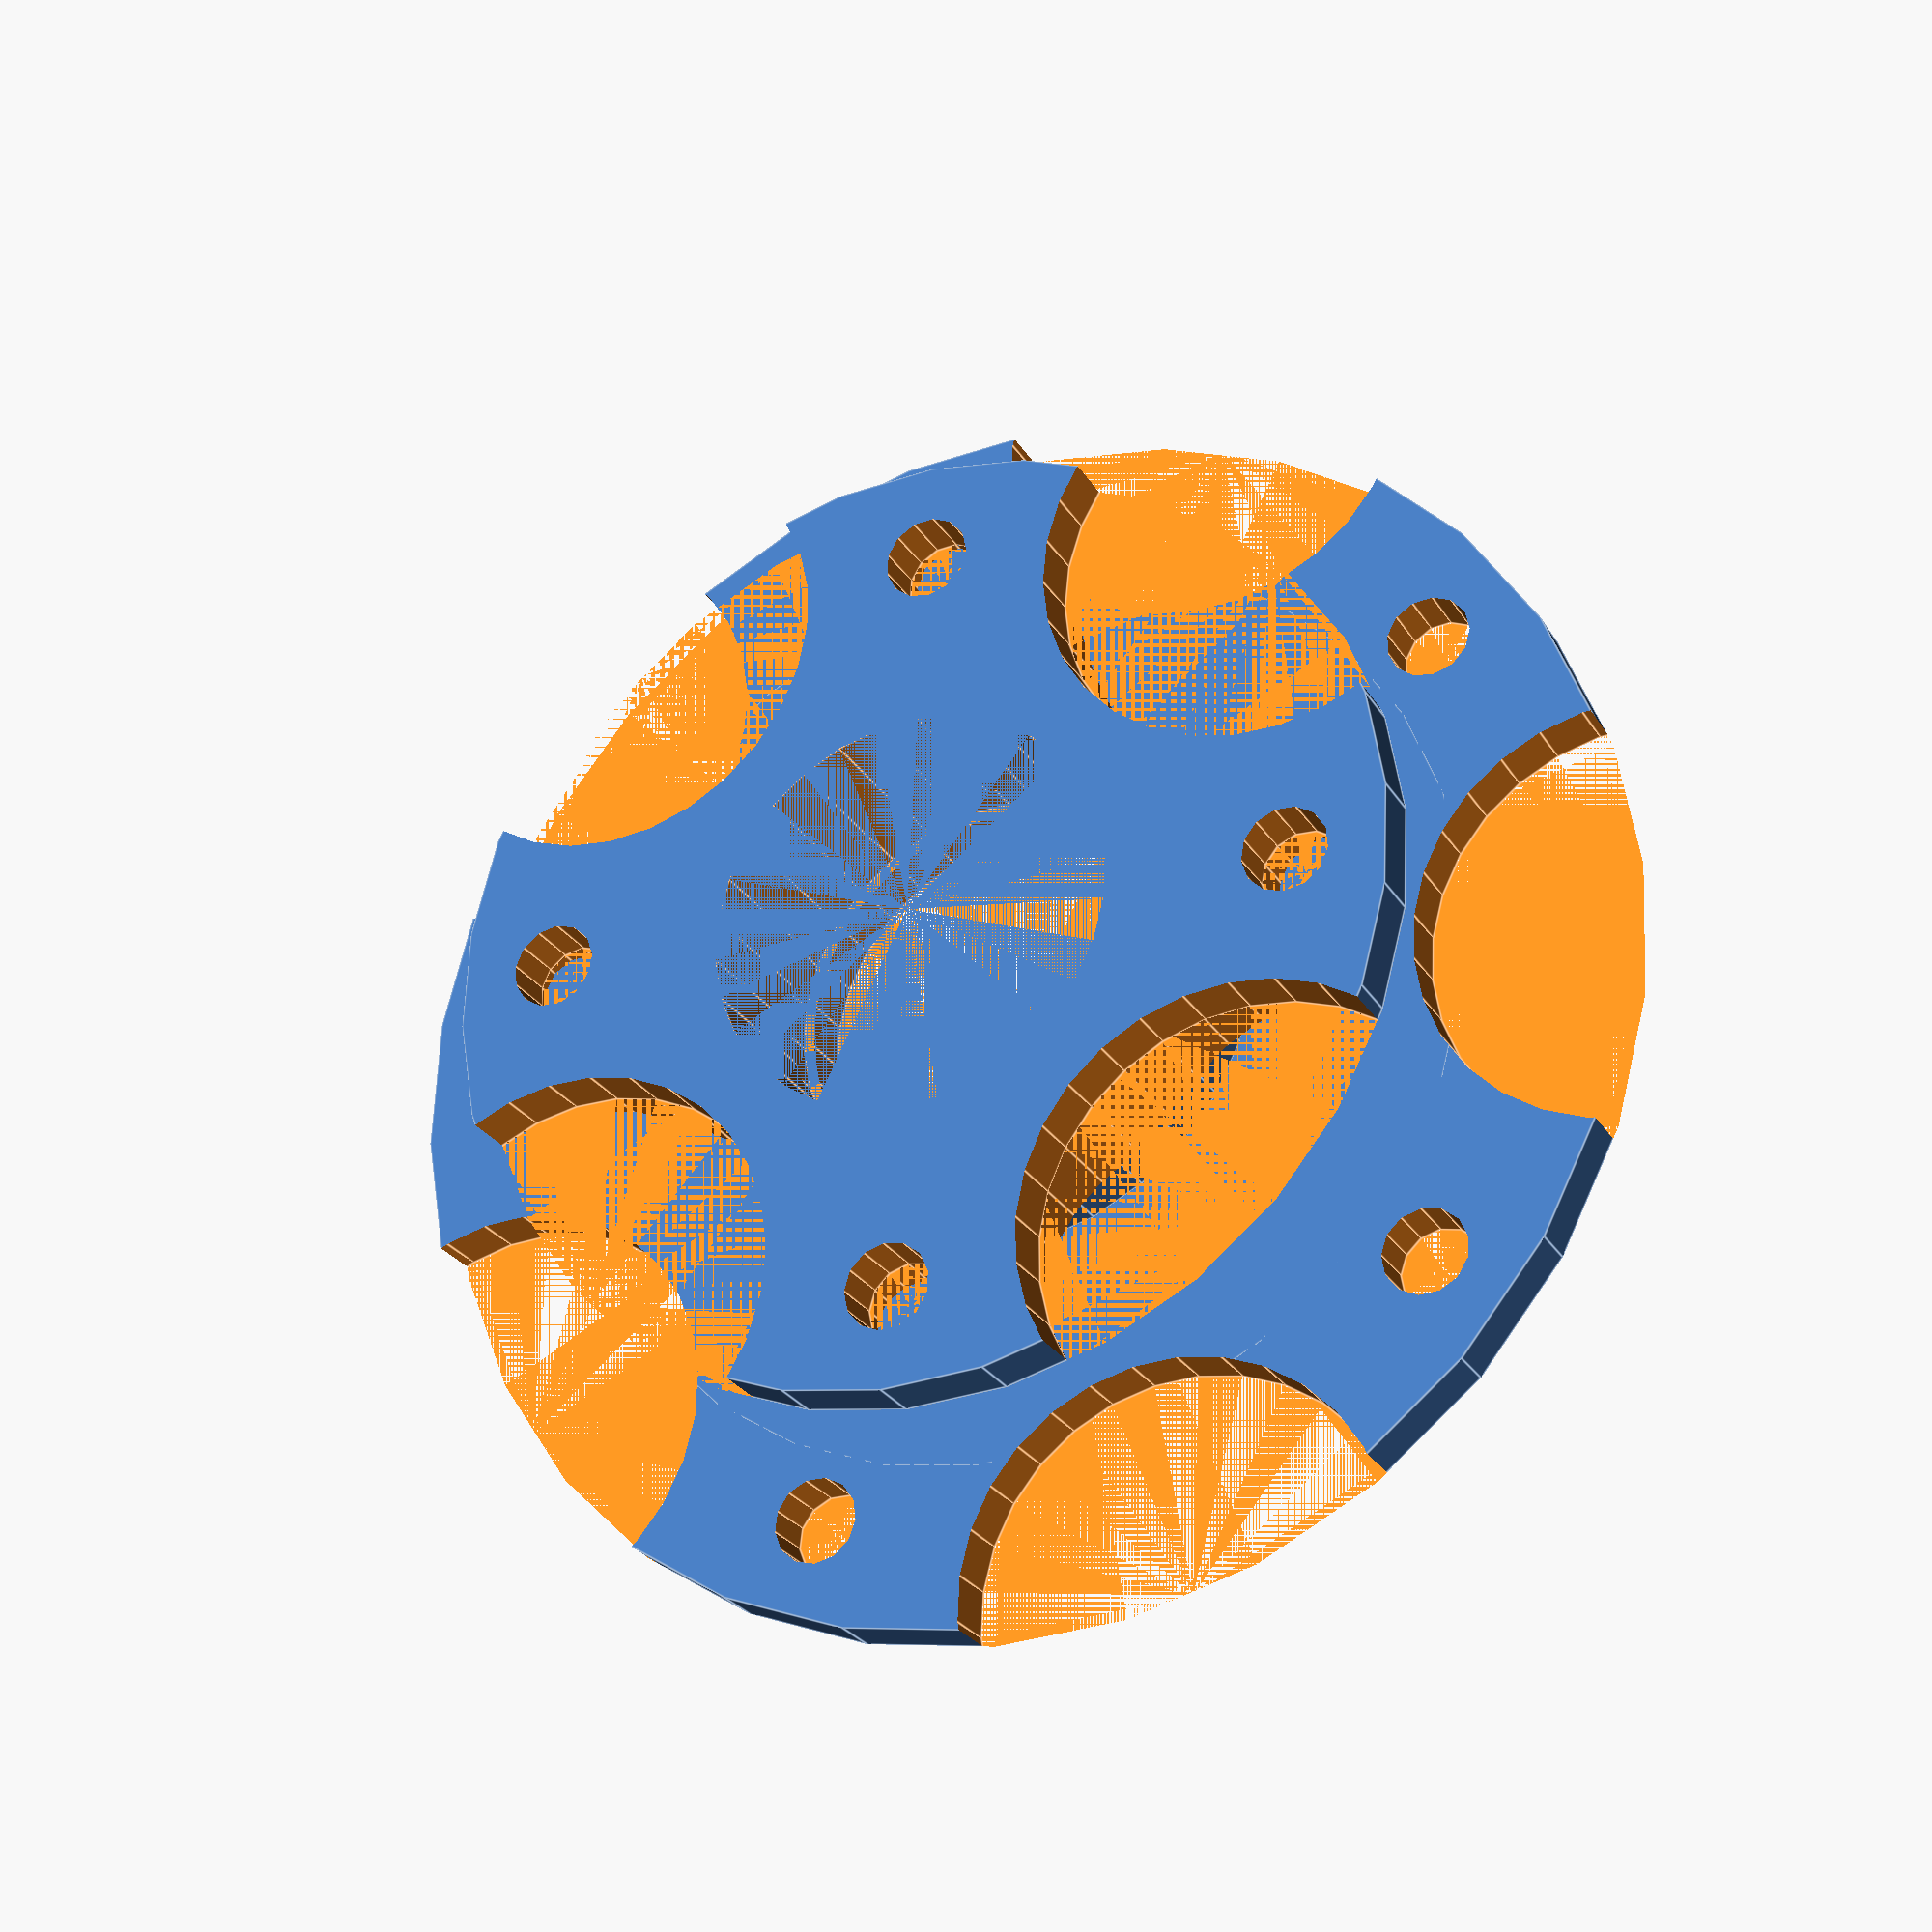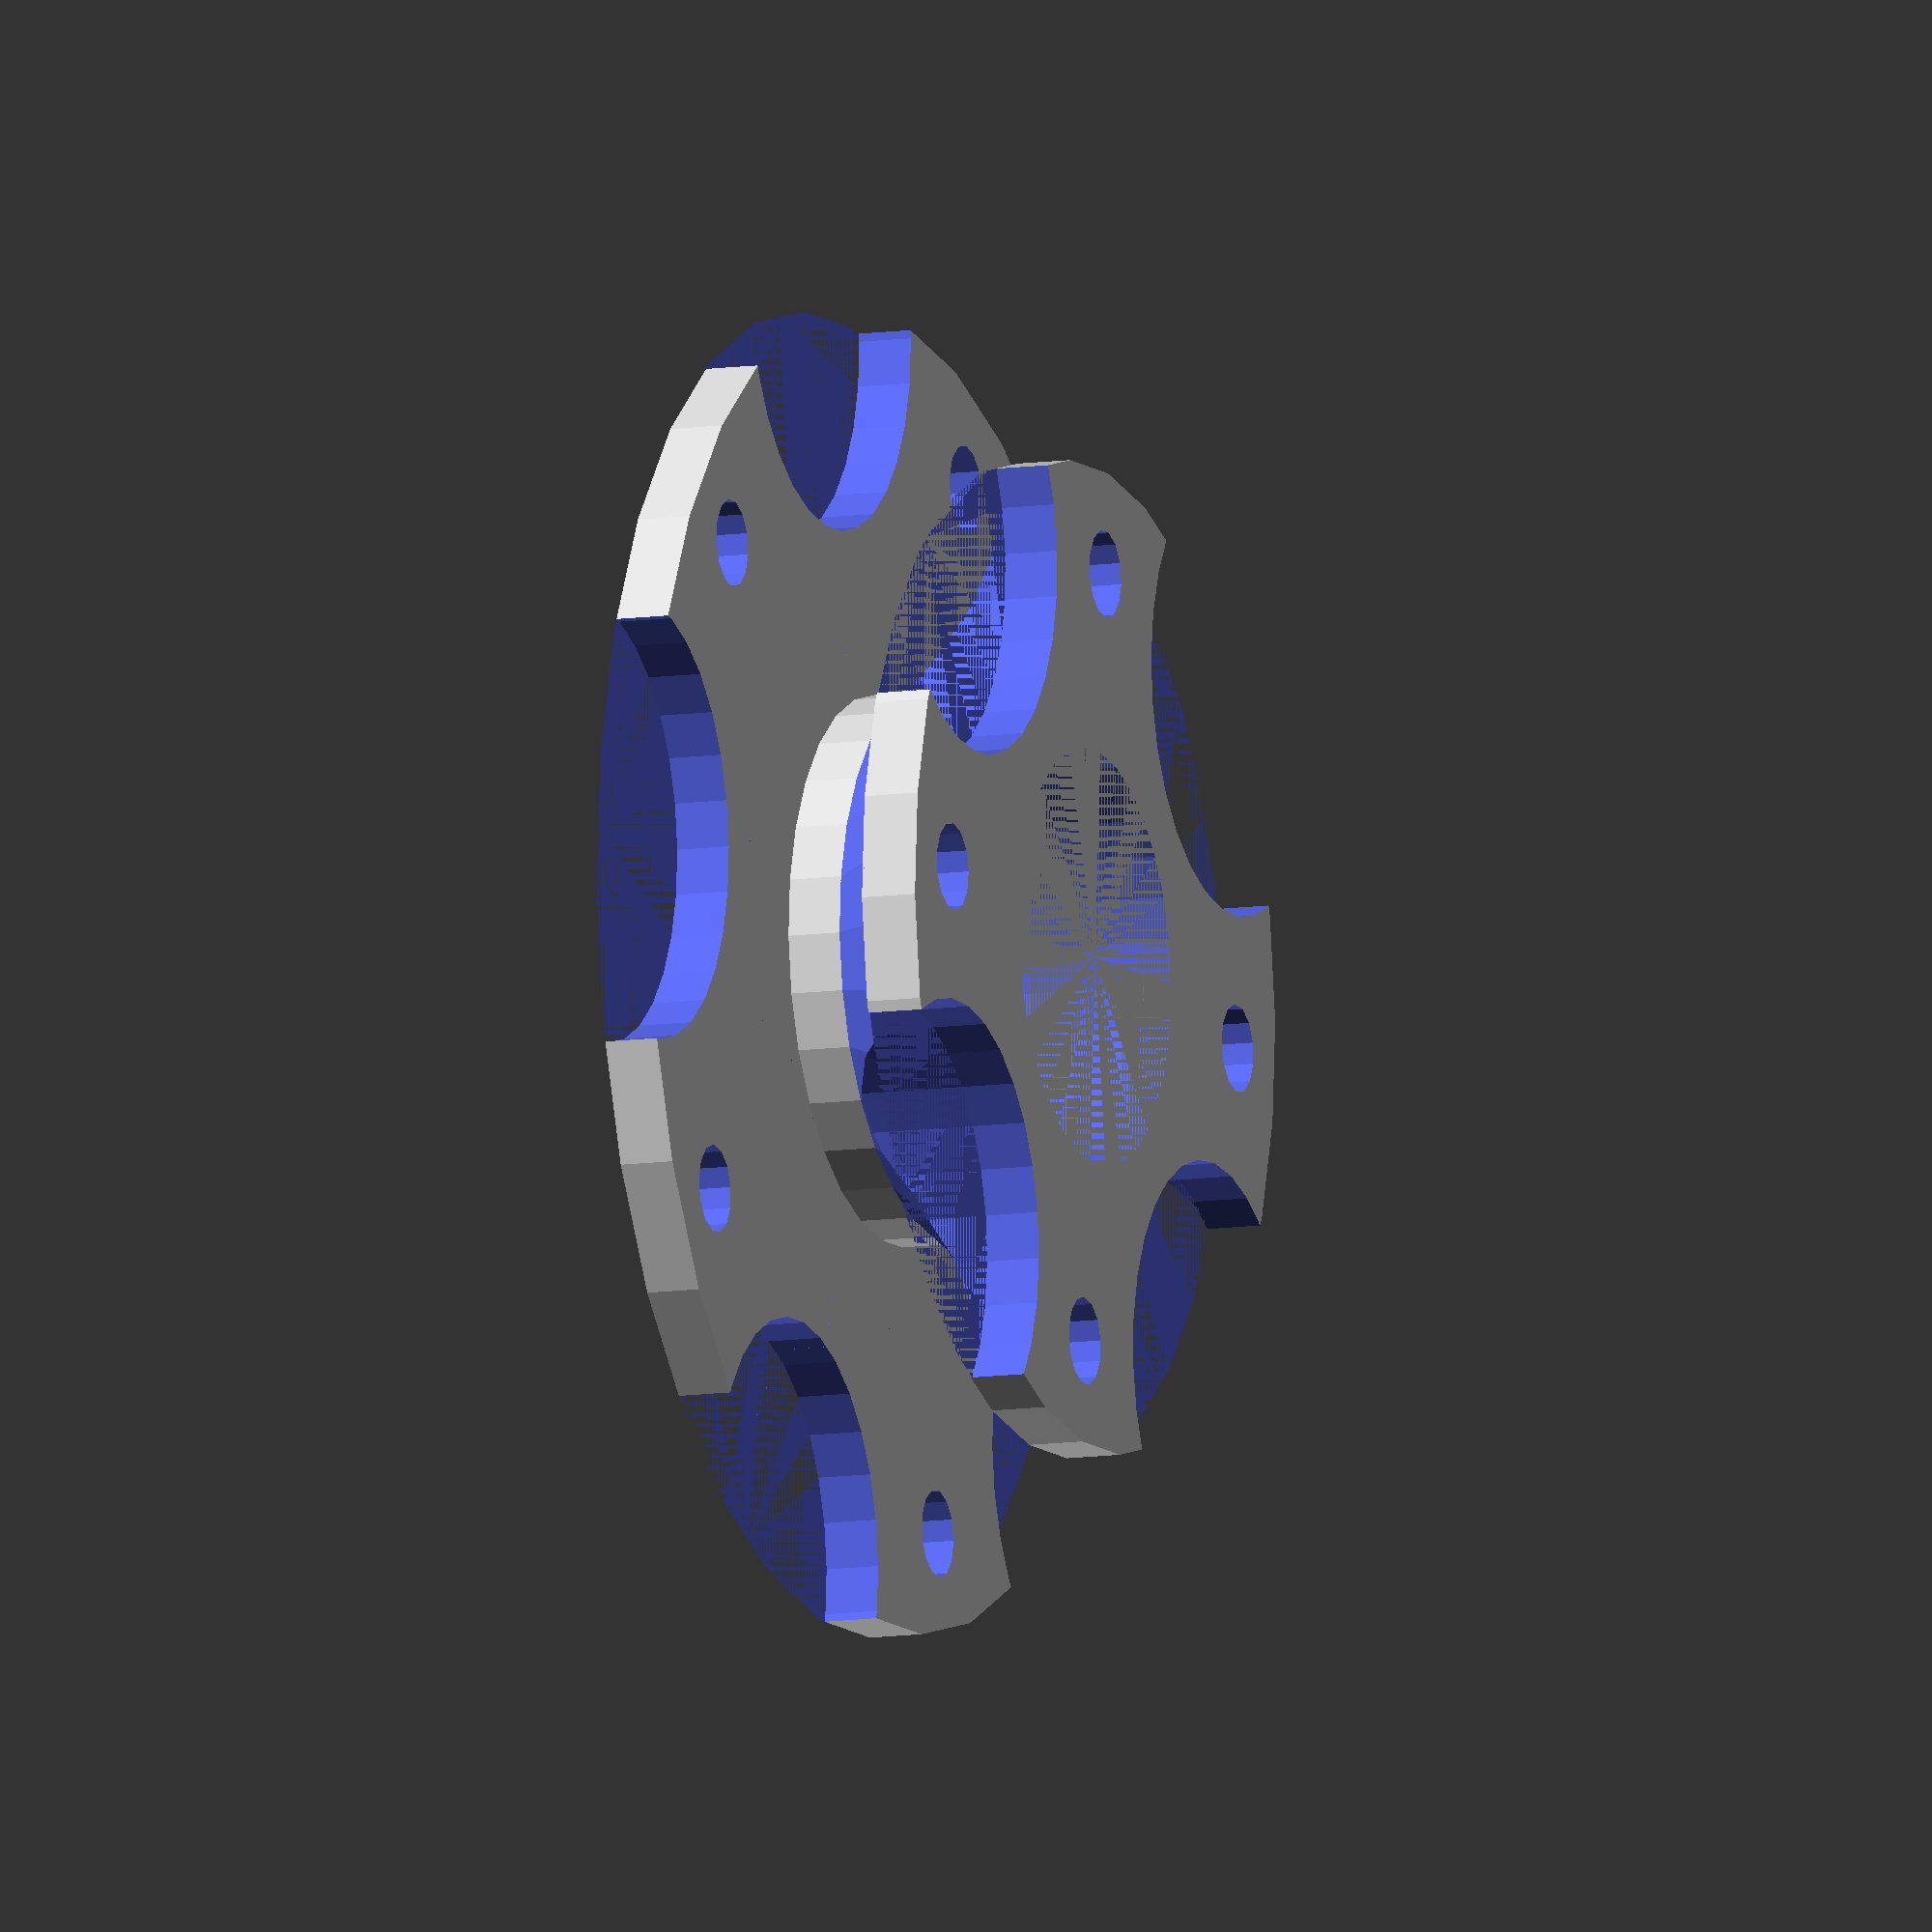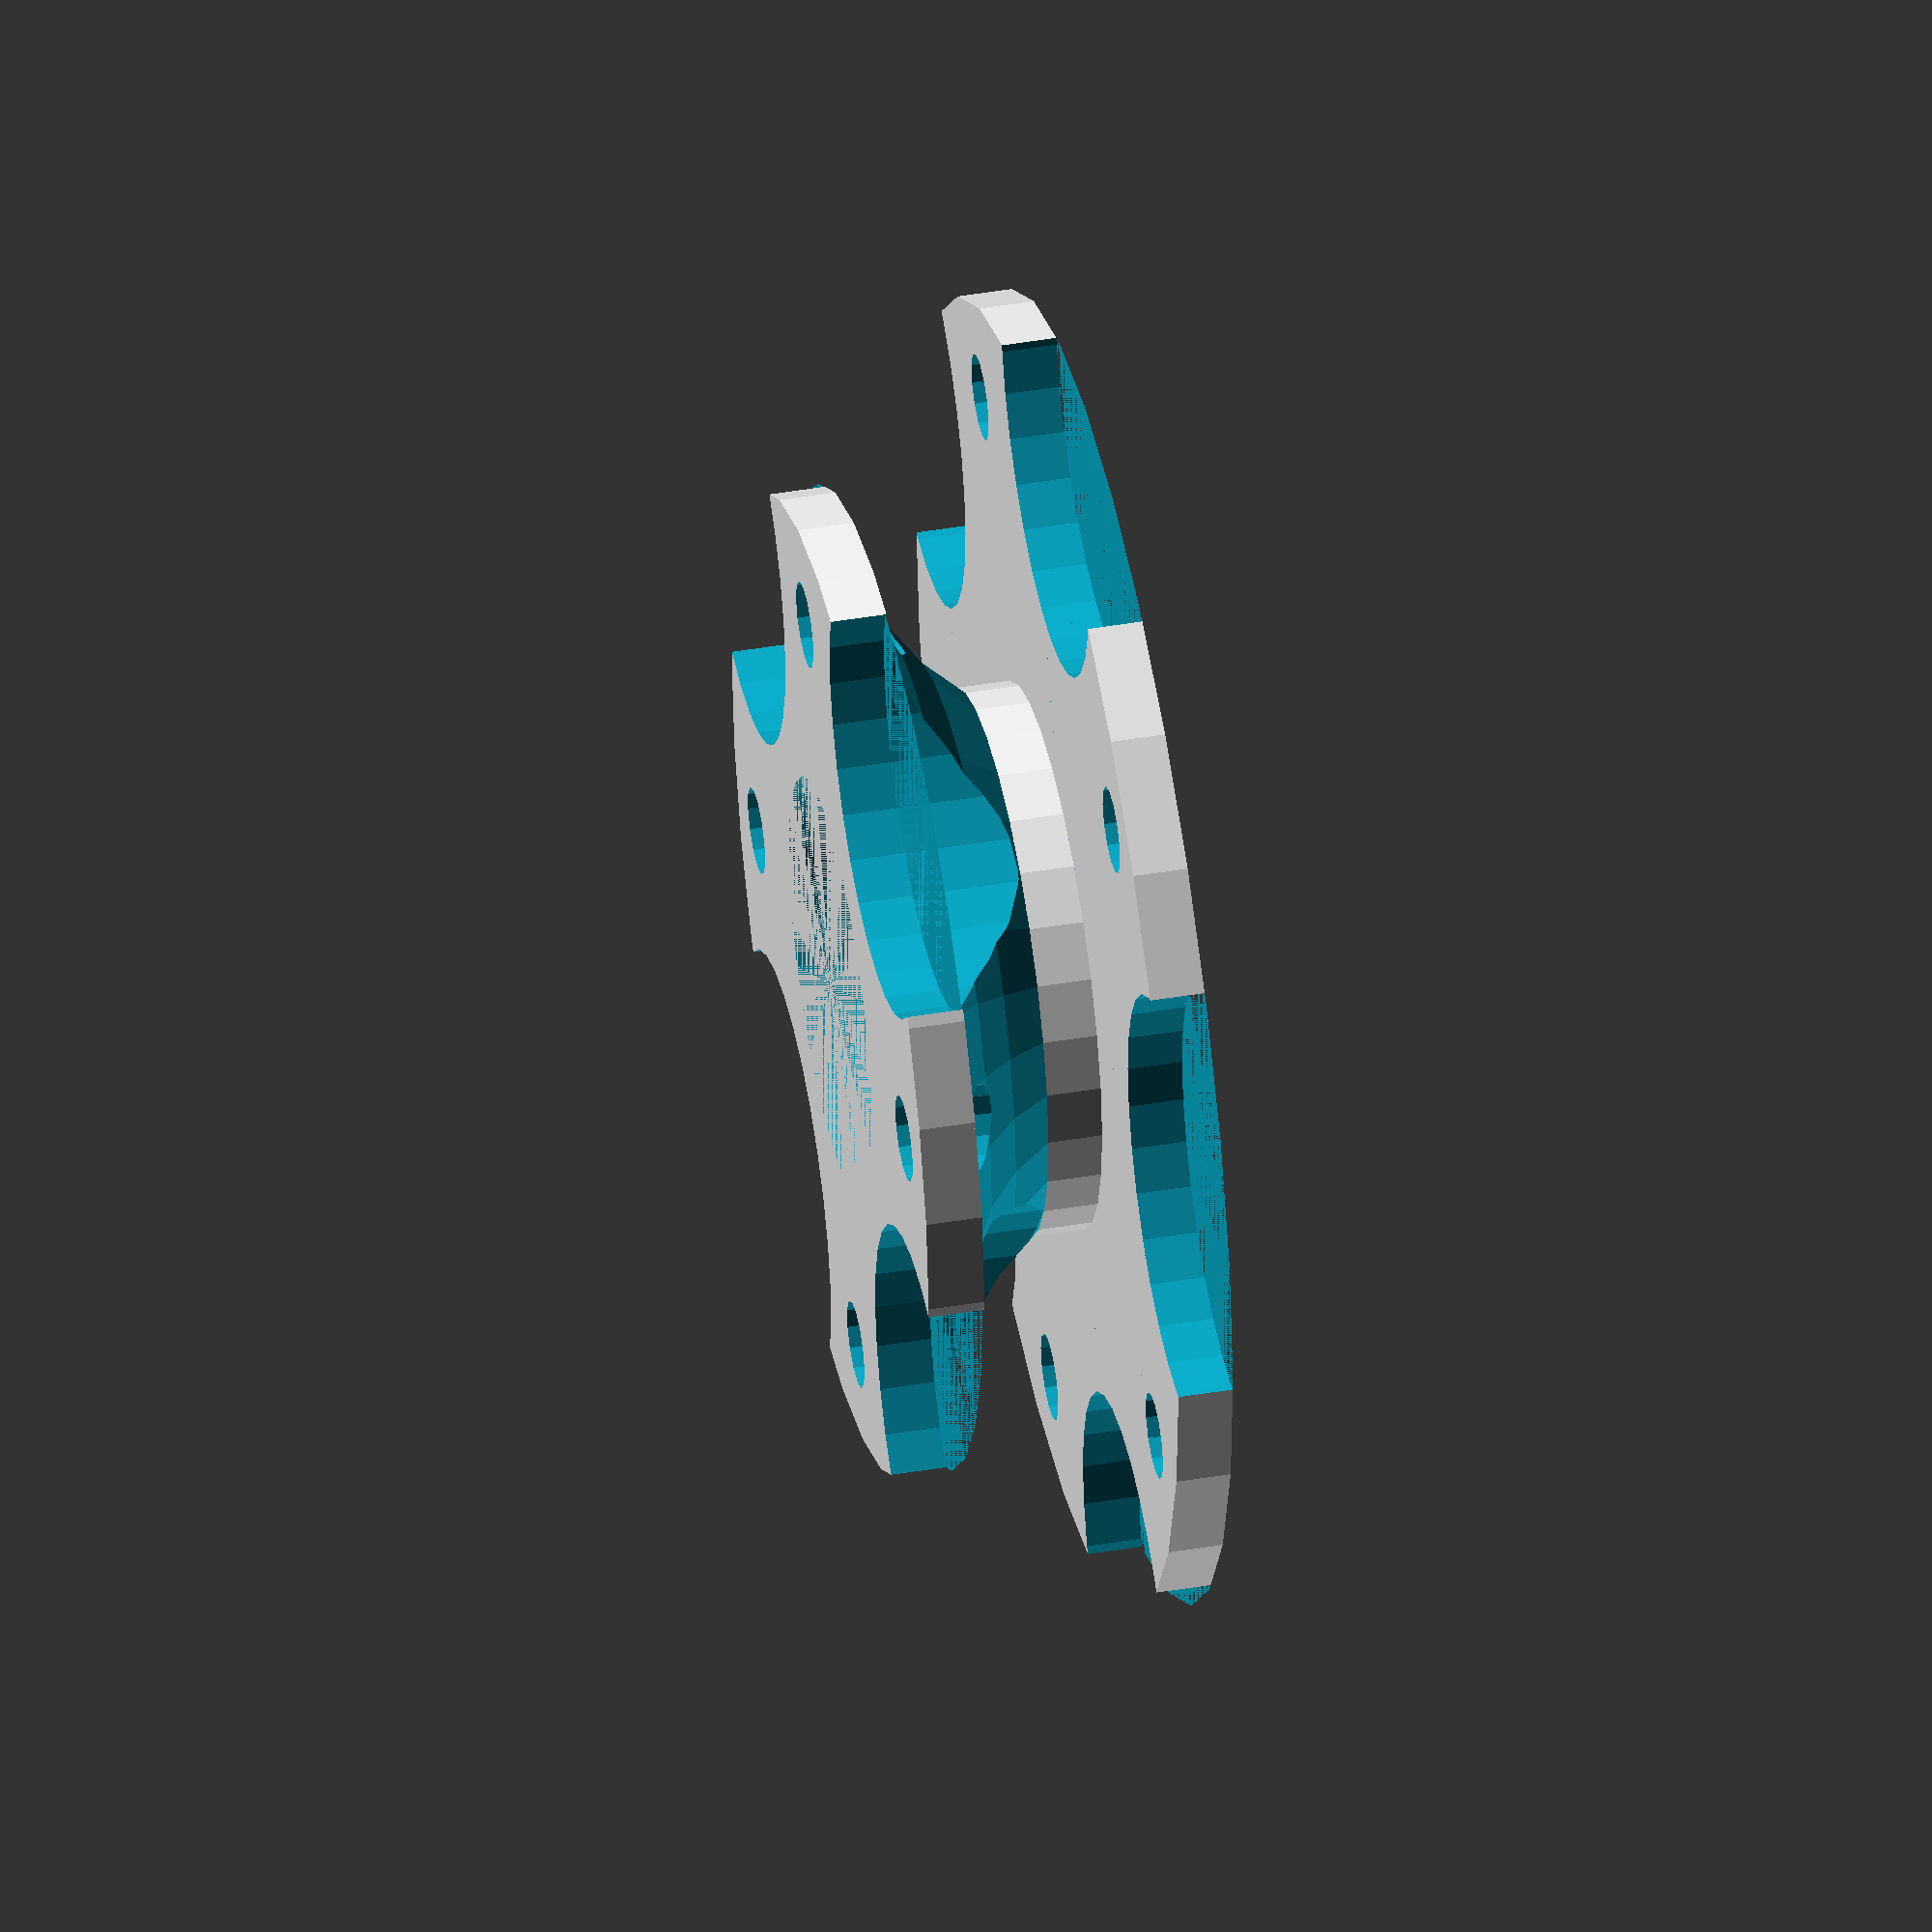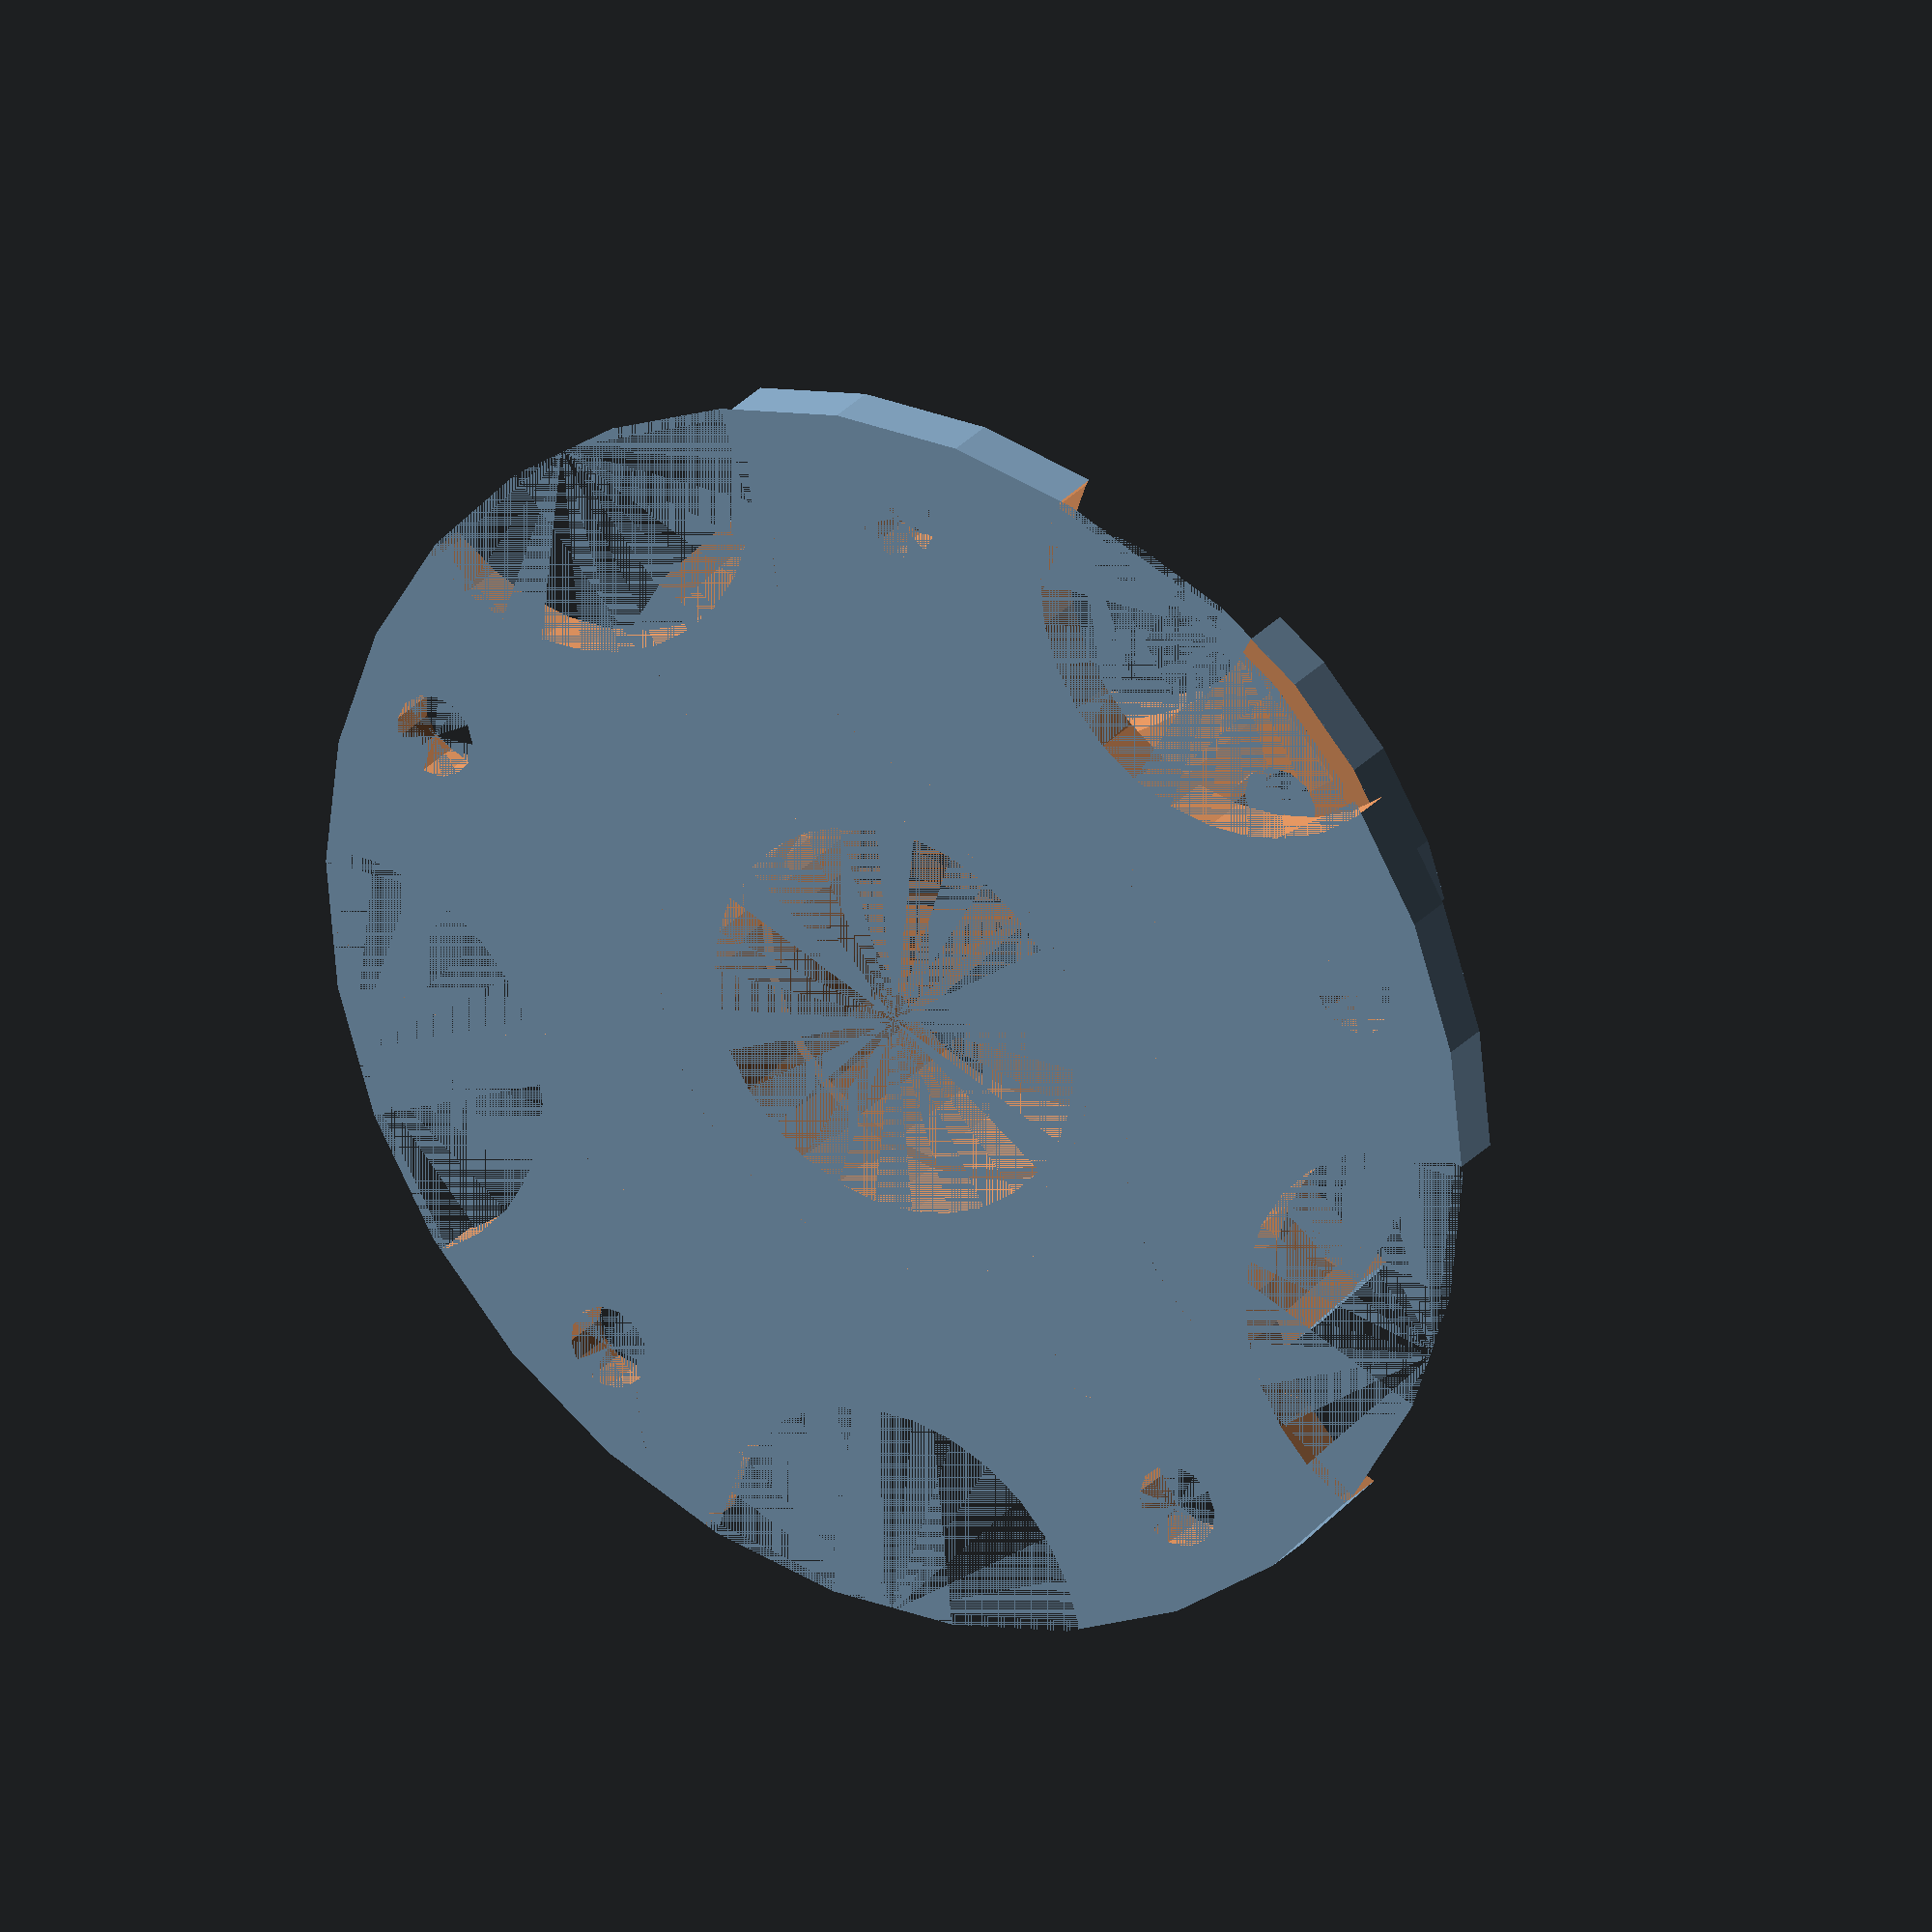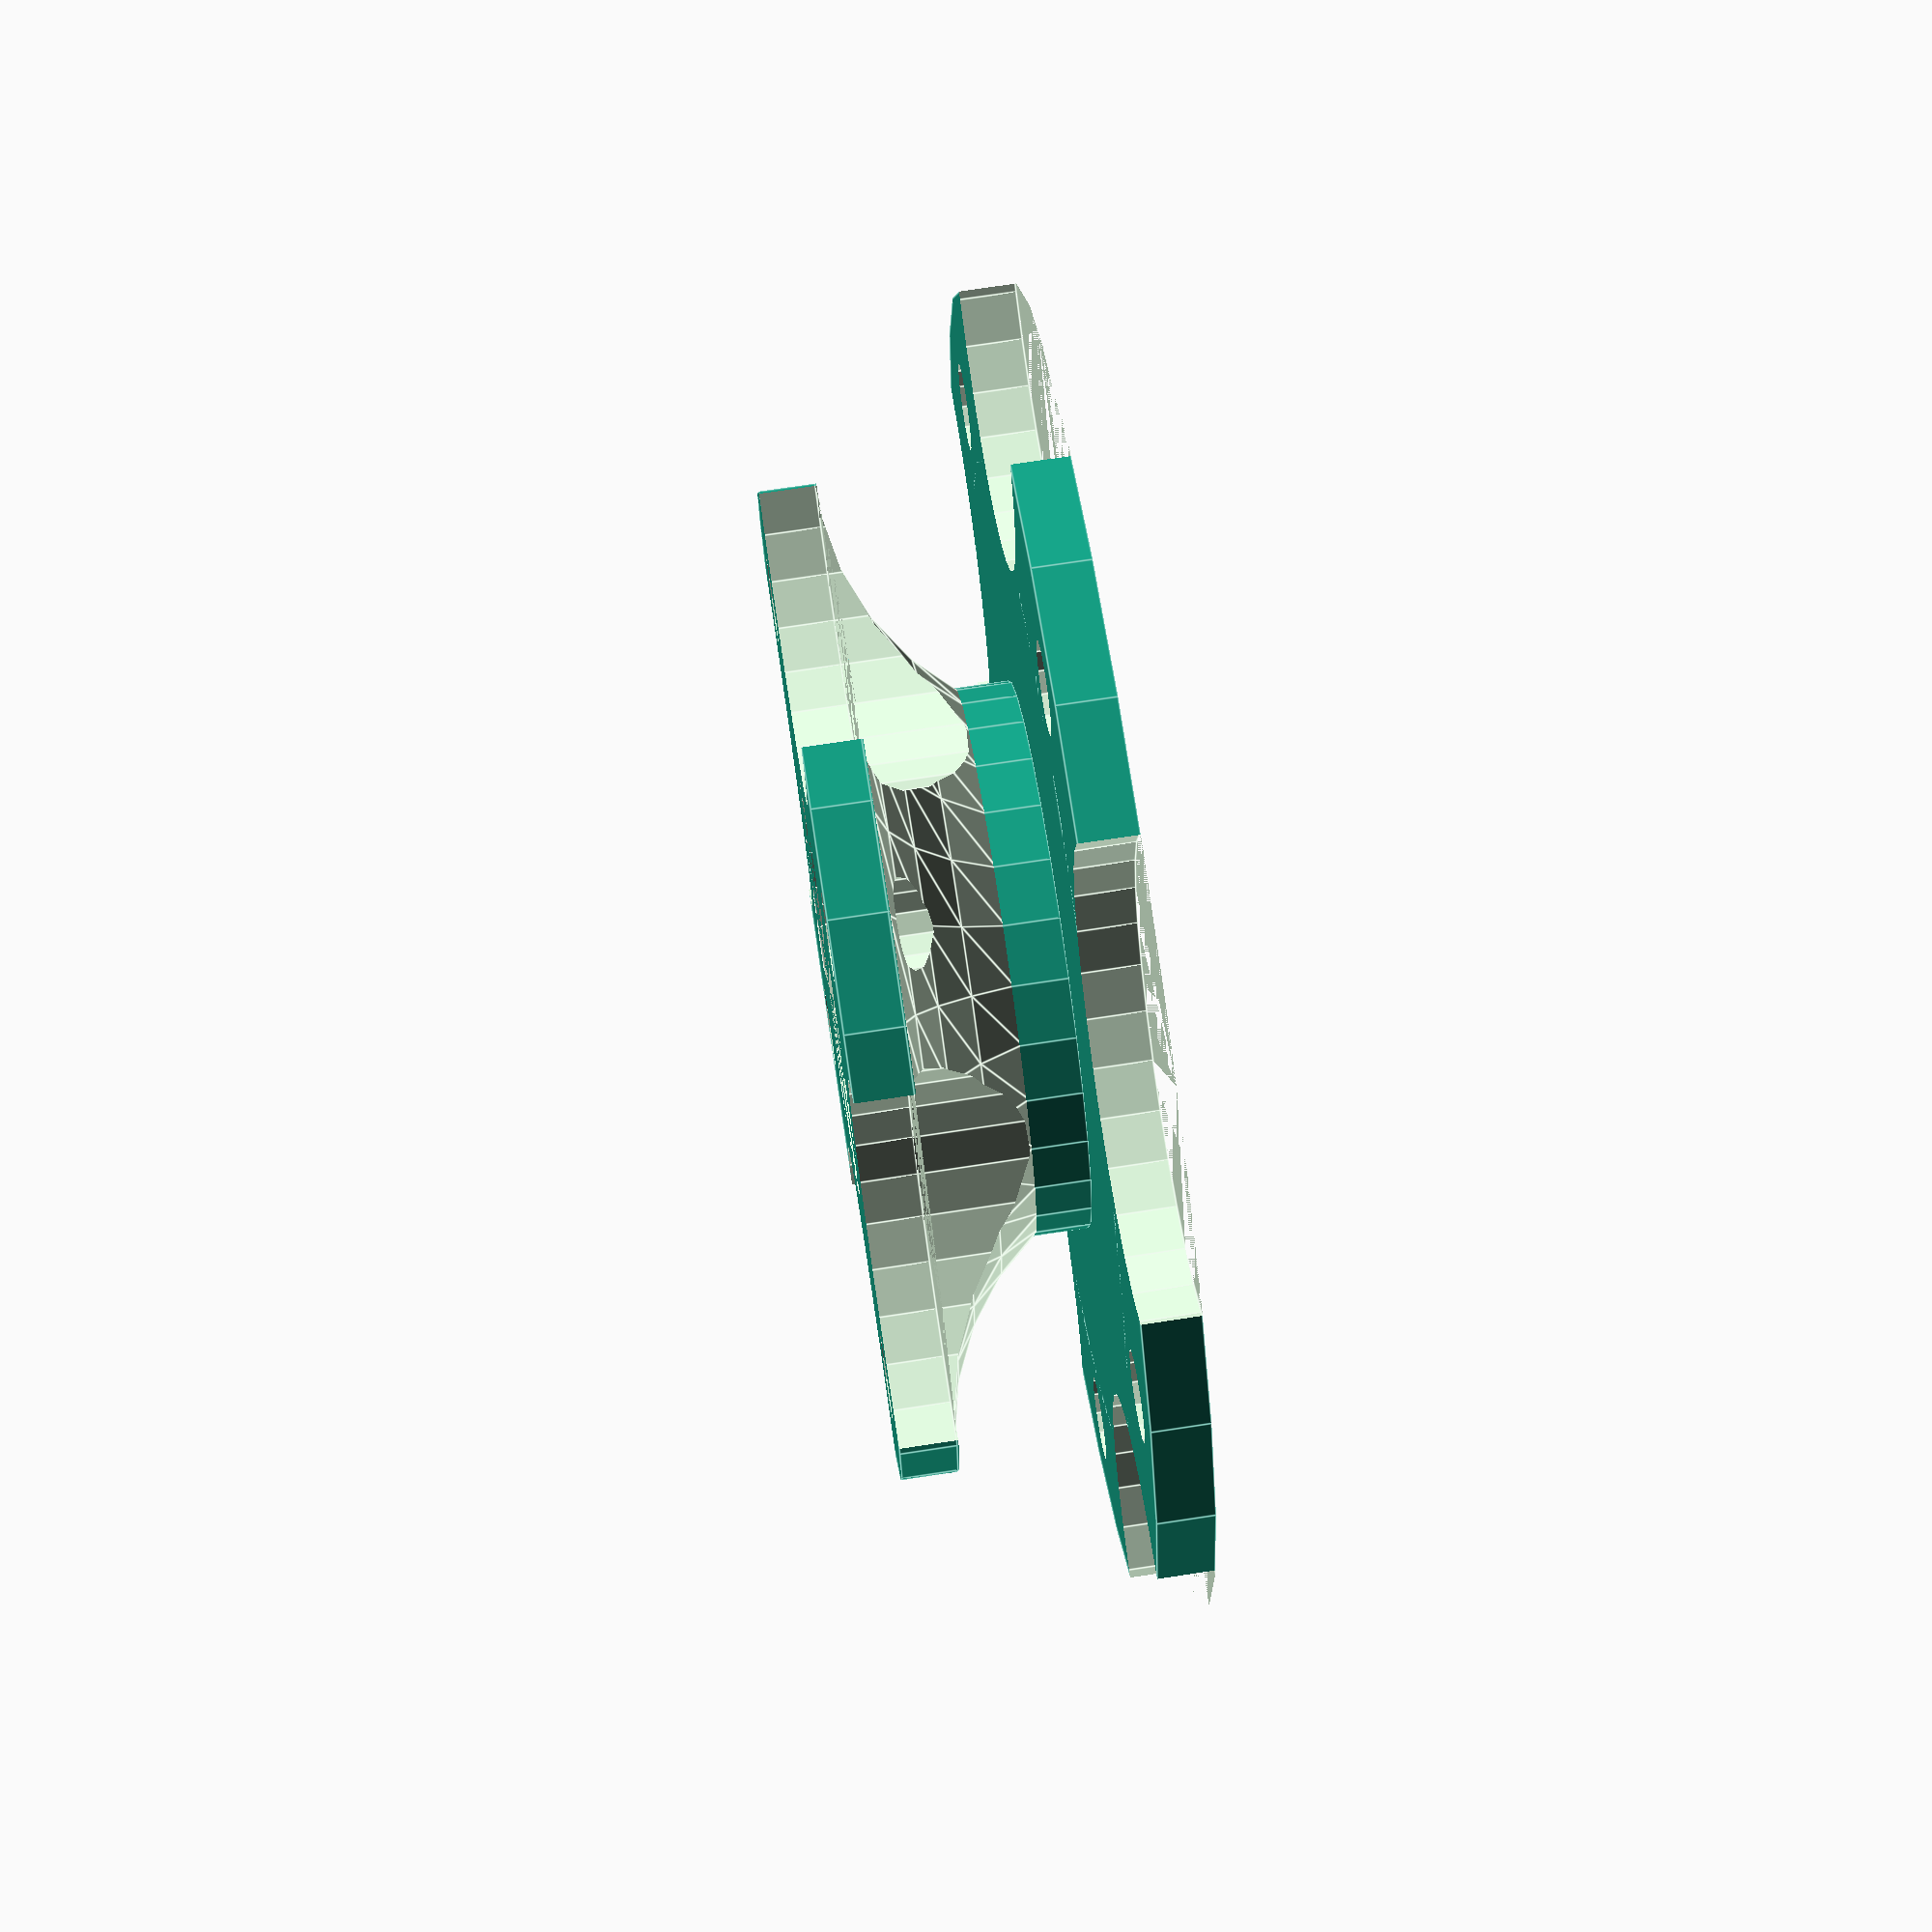
<openscad>
base_radius=60;
base_height=5;
hub_bolt_radius=51.039;
riser_height=15;
riser_outer_radius=25;
riser_inner_radius=20;
bearing_diameter=38;
top_height=5;
top_radius=45;
top_bolt_radius=35.638;
fillet_radius=25;
//$fn=100;

module base_plate(){
    difference(){
        cylinder(h=base_height, r=base_radius);
        rotary_holes(5, hub_bolt_radius, 8);
        base_plate_cutout();
    }
}

module base_plate_cutout(){
    rotate(360/10)
        rotary_holes(5, base_radius, 40);
}

module riser(){
    translate([0, 0, base_height])
        difference(){
            cylinder(h=riser_height,r=riser_outer_radius);
            cylinder(h=riser_height,r=riser_inner_radius);
        }
}

module top_plate(){
    translate([0,0,base_height+riser_height]){
        difference(){
            top_disc_with_fillet();
            top_plate_bolt_holes();
            top_plate_cutout();
        }
    }
}

module top_plate_bolt_holes(){
    rotary_holes(4, top_bolt_radius, 8);
}

module top_plate_cutout(){
    rotate(360/8)
        rotary_holes(4, top_radius, 40);
}

module top_disc_with_fillet(){
    cylinder(h=top_height, r=top_radius);
    translate([0,0,-riser_height]){
        top_plate_fillet();
    }
}

module rotary_holes(n, radius, hole_diameter){
    for (i = [0:n]) {
        rotate(i*360/n)
            translate([0,radius,0])
                cylinder(h=100, d=hole_diameter);
    }
}

module top_plate_fillet(){
    //need to add cylinder with subtracted torus to create underhang fillet
    translate([0,0,-(fillet_radius-riser_height)])
        difference(){
            translate([0,0,fillet_radius-riser_height])
                cylinder(h=riser_height,r=top_radius);
            cylinder(h=riser_height,r=riser_outer_radius);
            rotate_extrude()
                translate([top_radius,0,0])
                    circle(r=fillet_radius);
            top_plate_cutout();
            top_plate_bolt_holes();
        }
}

module full_adapter(){
    difference(){
        union(){
            base_plate();
            riser();
            top_plate();
        }
        cylinder(h=base_height+riser_height+top_height, d=bearing_diameter);
    }
}

module base_test(){
    difference(){
        union(){
            base_plate();
        }
        cylinder(h=base_height+riser_height+top_height, d=bearing_diameter);
    }
}

full_adapter();
//base_test();
//top_plate_fillet();

</openscad>
<views>
elev=206.2 azim=92.8 roll=155.4 proj=p view=edges
elev=9.9 azim=94.1 roll=291.2 proj=o view=solid
elev=137.2 azim=70.9 roll=101.4 proj=o view=wireframe
elev=152.9 azim=35.8 roll=328.8 proj=o view=solid
elev=106.4 azim=99.5 roll=98.6 proj=p view=edges
</views>
